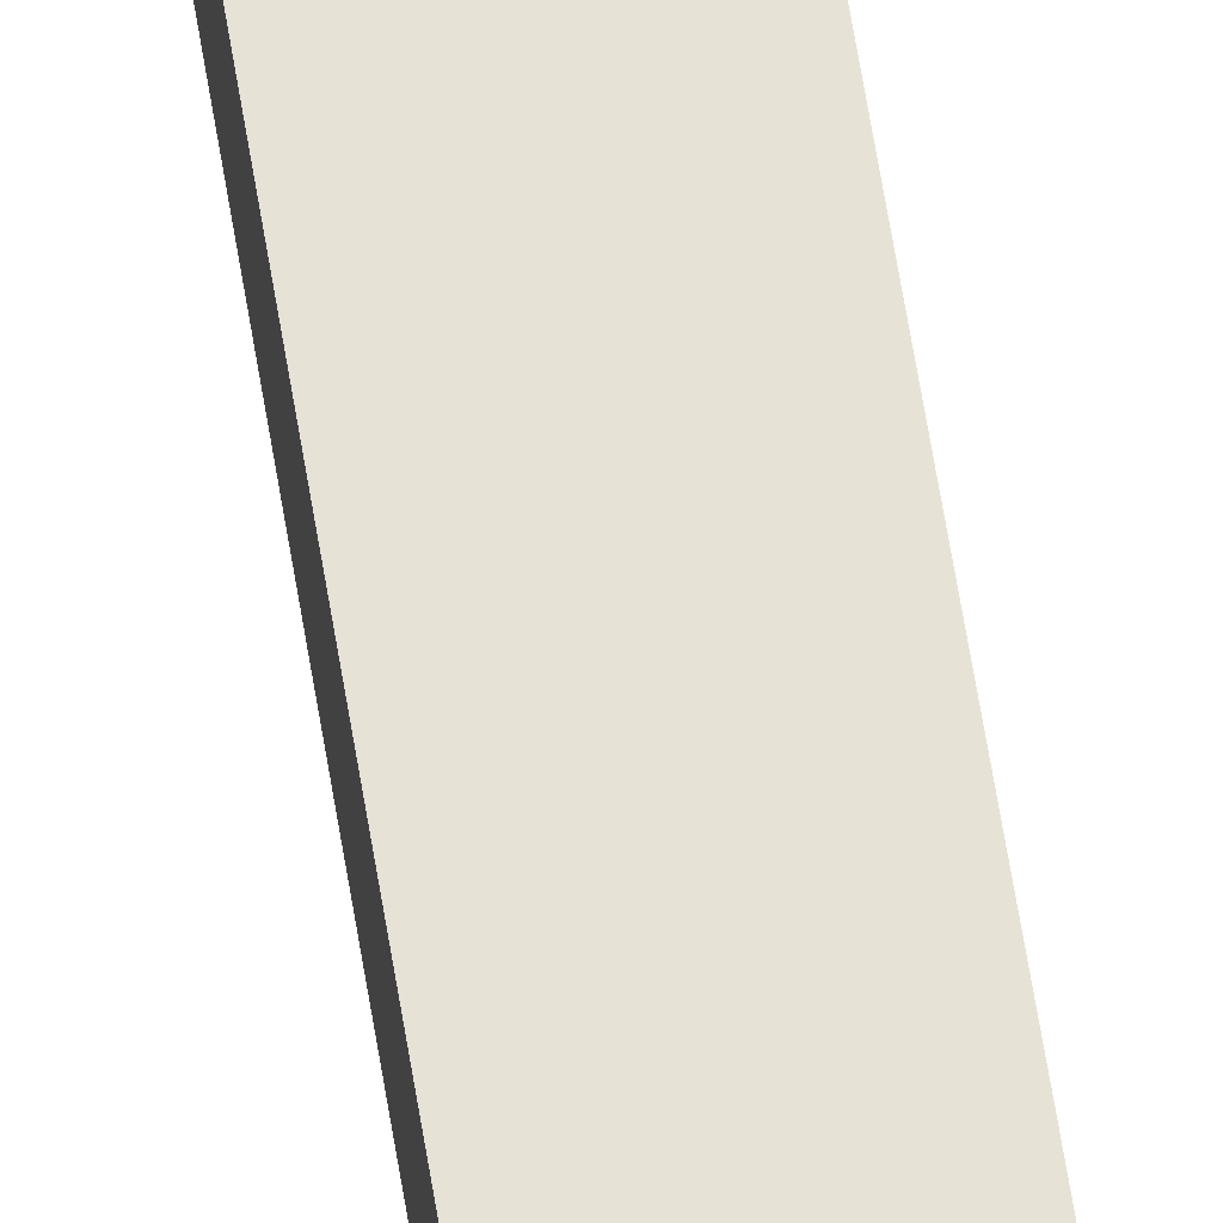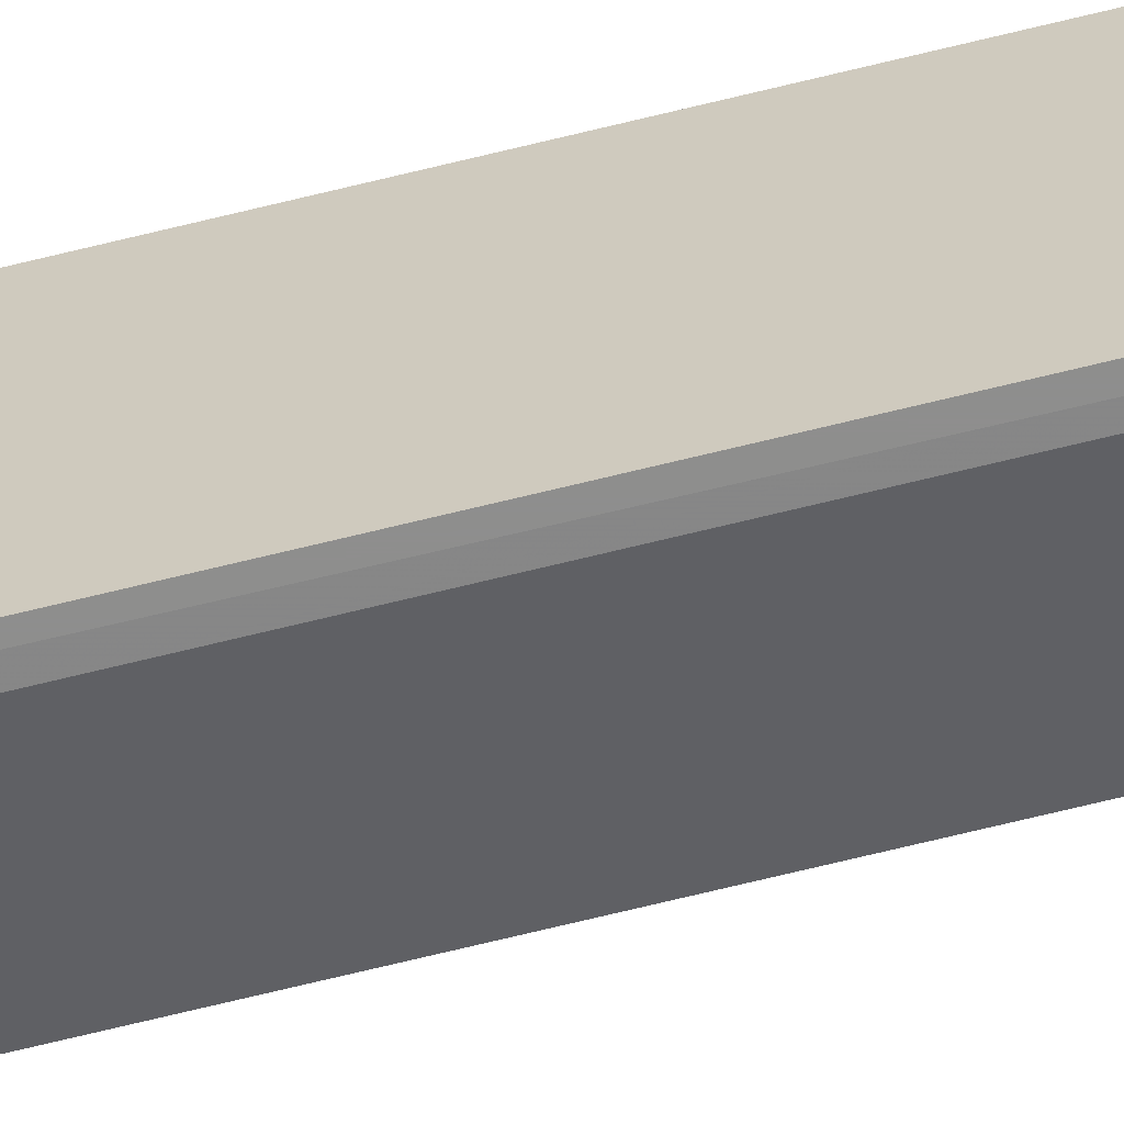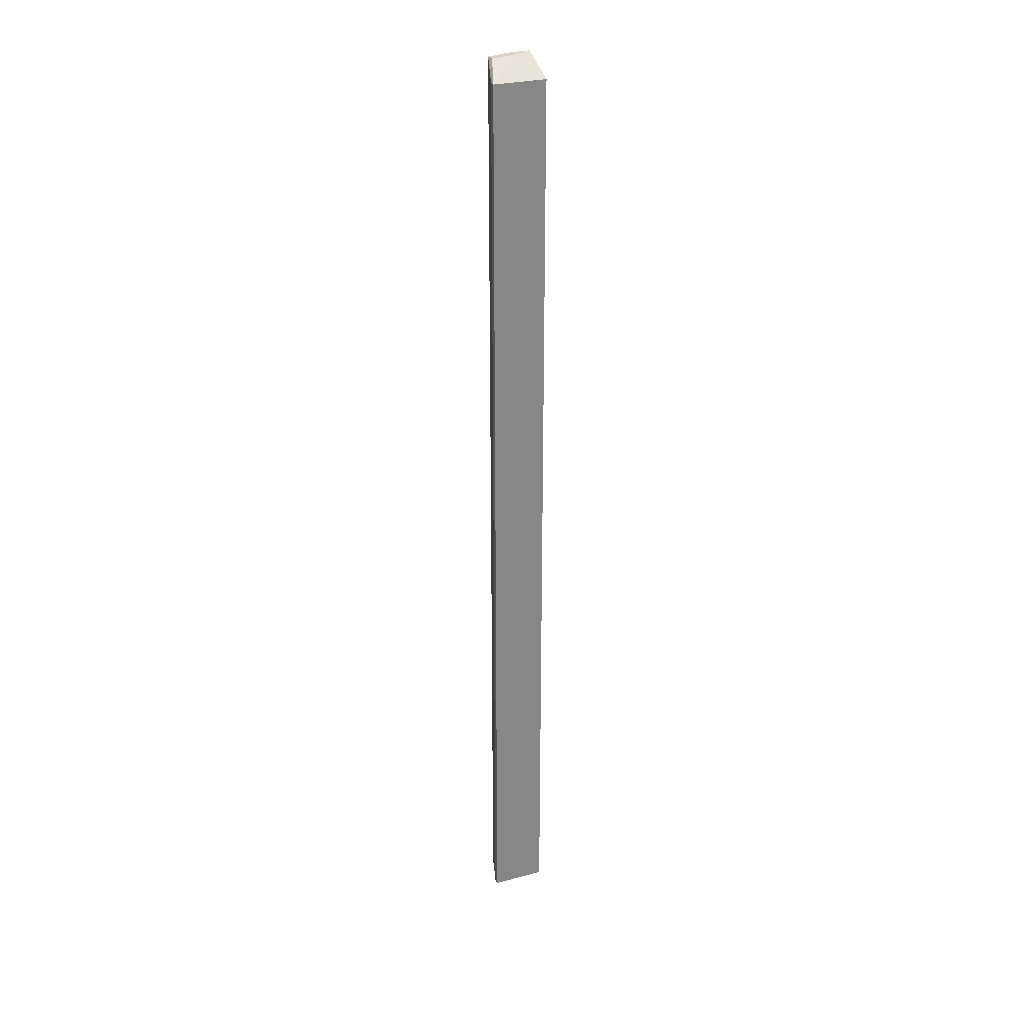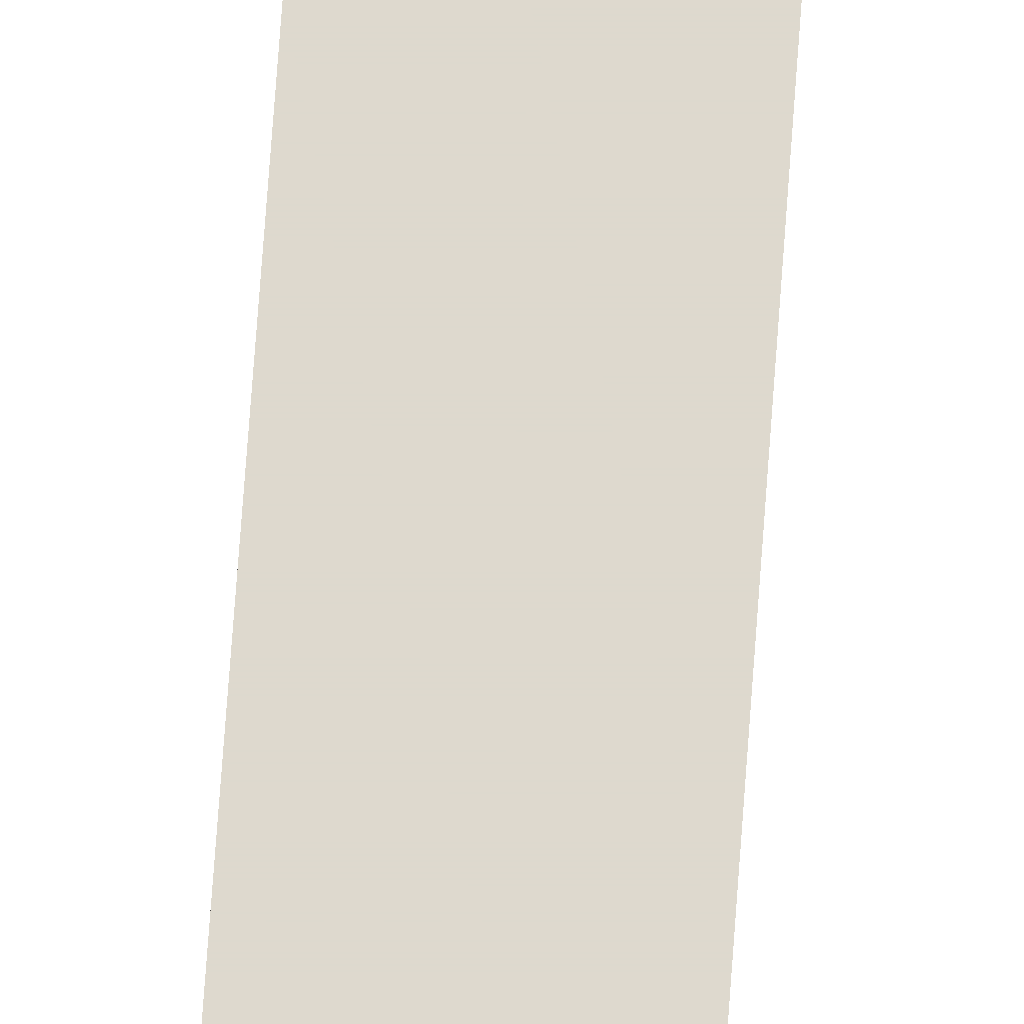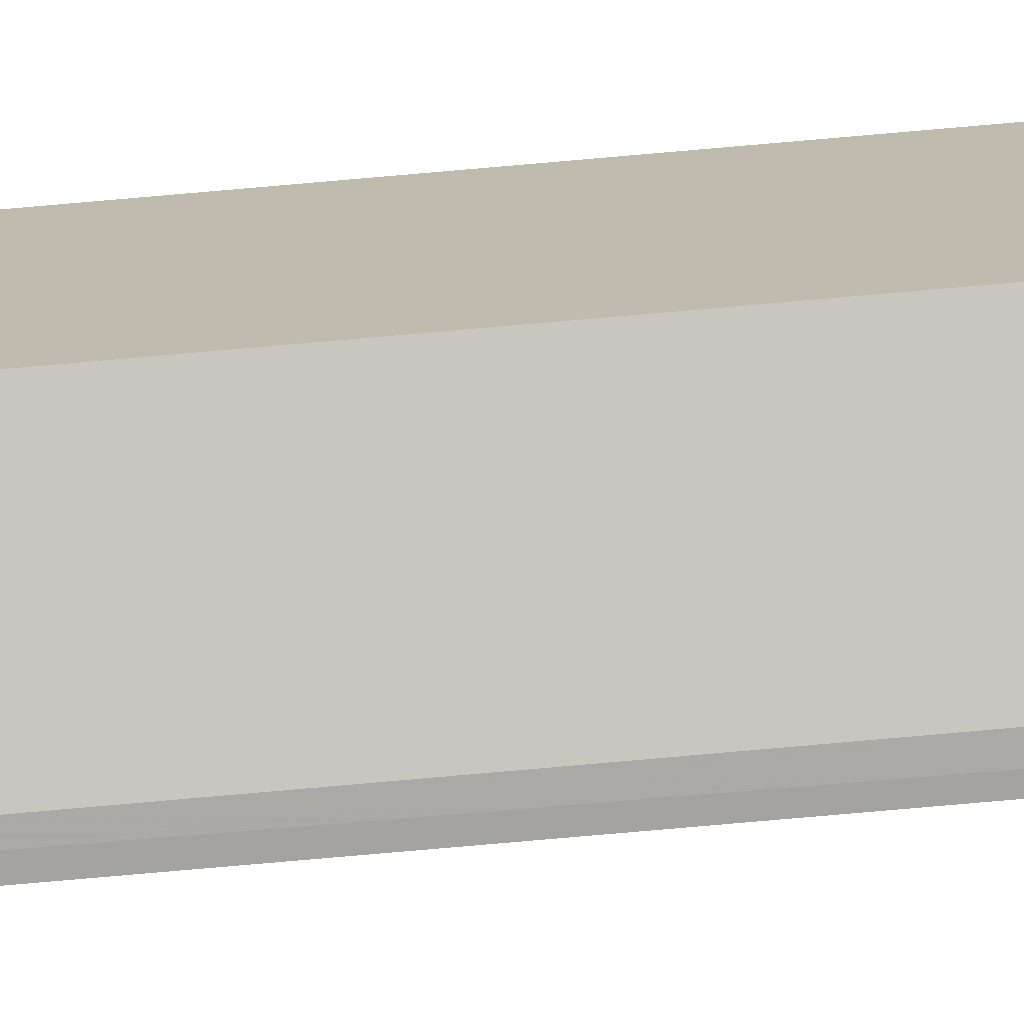
<metadata>
{"format":"obj","ext":"obj","renderer":"f3d","projection":"perspective","resolution":1024,"background":"white","views":[{"elev":63.3,"azim":-9.2,"up":"+Z"},{"elev":-64.9,"azim":-75.7,"up":"+Z"},{"elev":28.0,"azim":-113.9,"up":"+Y"},{"elev":71.6,"azim":-175.9,"up":"+Z"},{"elev":-73.0,"azim":95.1,"up":"+Z"}]}
</metadata>
<code>
v -0.2267 0.7904 0.08799
v -0.2267 -0.7903 0.08799
v -0.2267 -0.7874 0.01762
v -0.2874 0.7599 -0
v -0.2904 0.7599 0.08799
v -0.2267 0.7875 0.01762
v -0.2427 0.7904 0.056
v -0.2904 -0.7919 0.08799
v -0.2789 -0.7919 0
v -0.2427 0.7875 0.01762
v -0.2267 0.7904 0.056
v -0.2778 0.7599 0.0004628
v -0.2874 -0.7919 0
f 1 2 3
f 5 2 1
f 7 5 1
f 7 4 5
f 8 2 5
f 8 5 4
f 9 6 3
f 9 3 2
f 9 2 8
f 10 7 6
f 10 6 4
f 10 4 7
f 11 7 1
f 11 6 7
f 11 1 3
f 11 3 6
f 12 9 4
f 12 4 6
f 12 6 9
f 13 9 8
f 13 8 4
f 13 4 9

</code>
